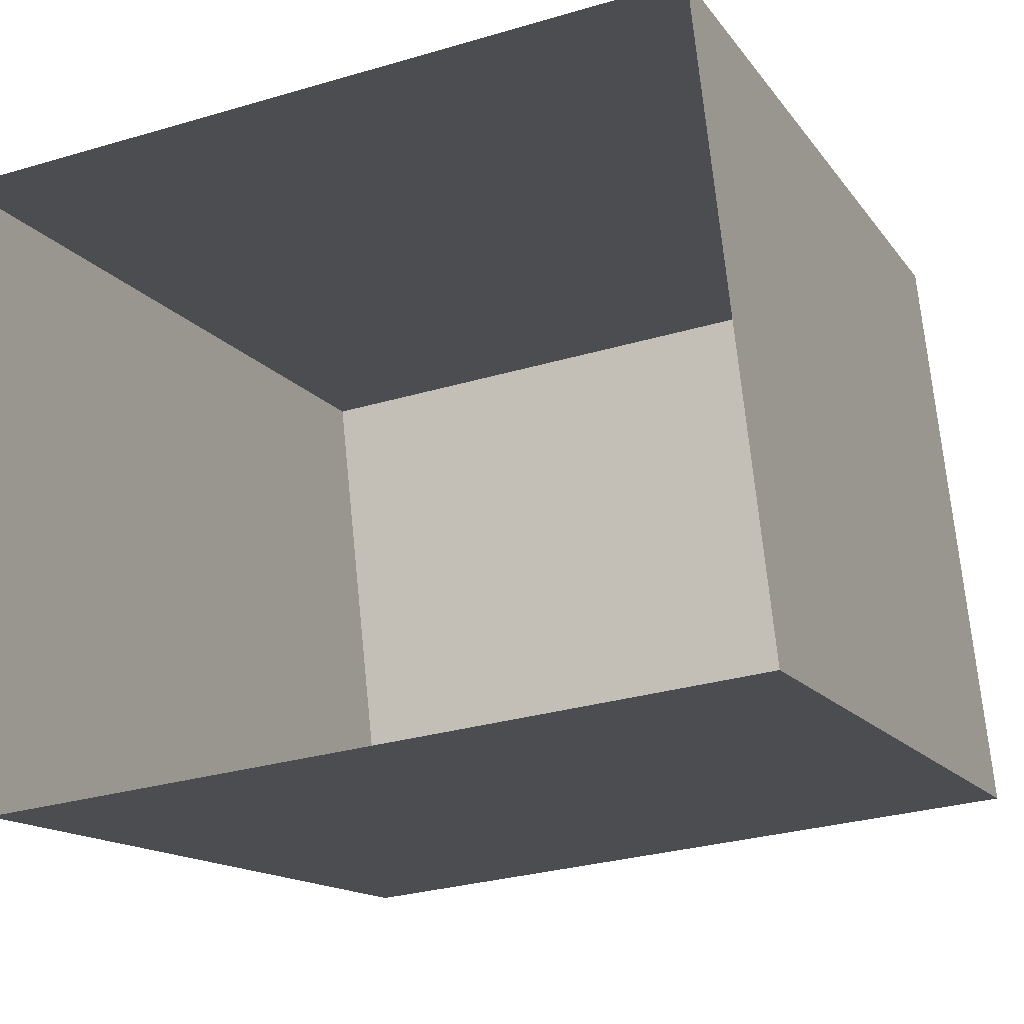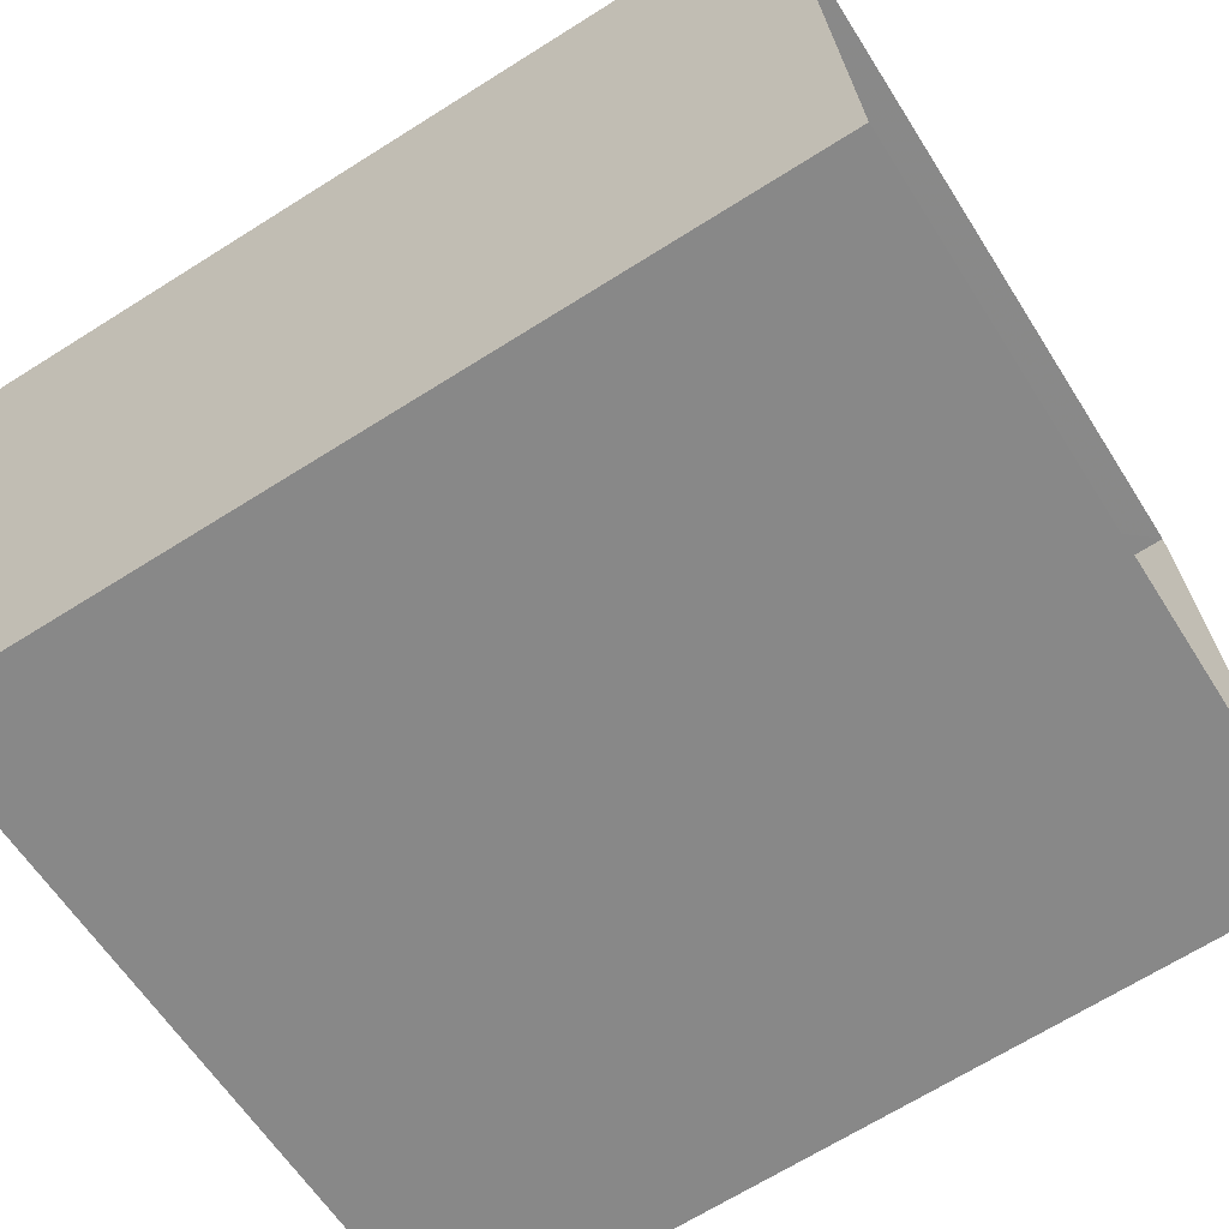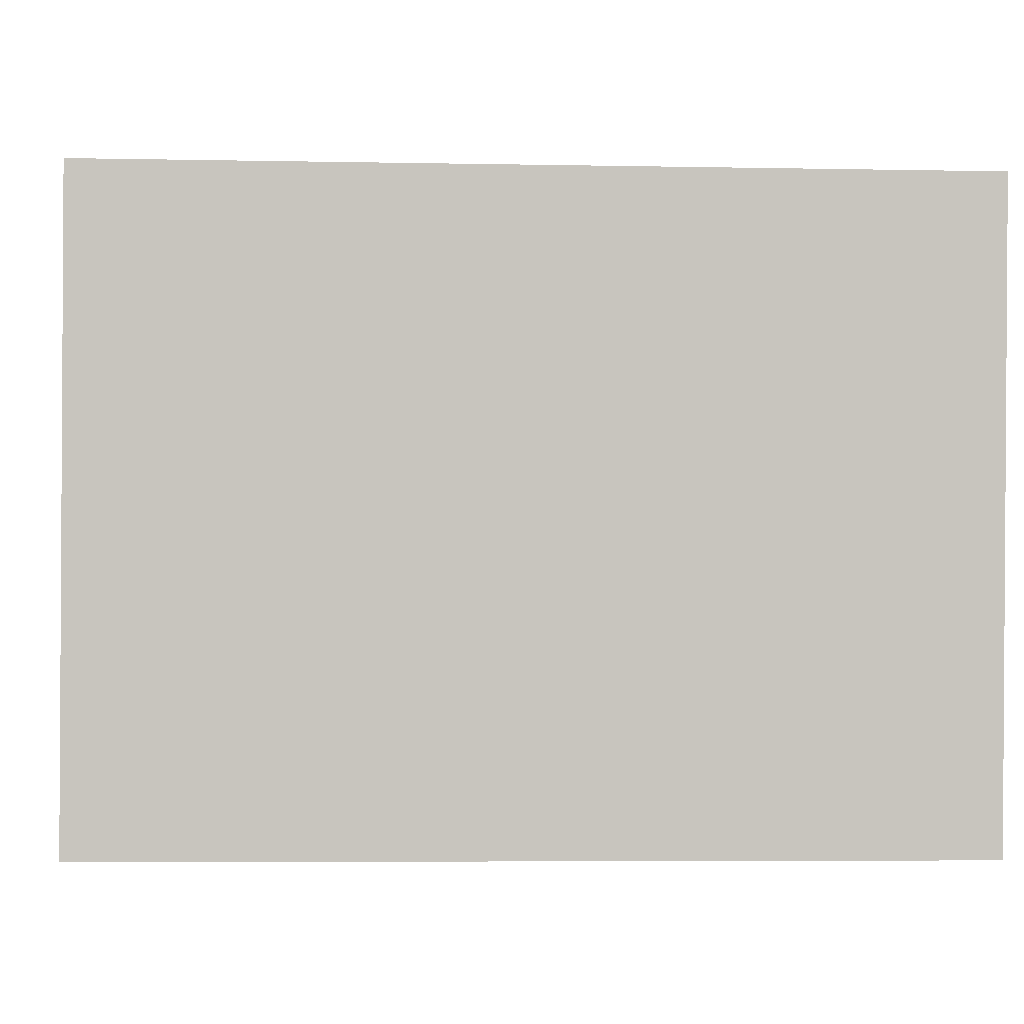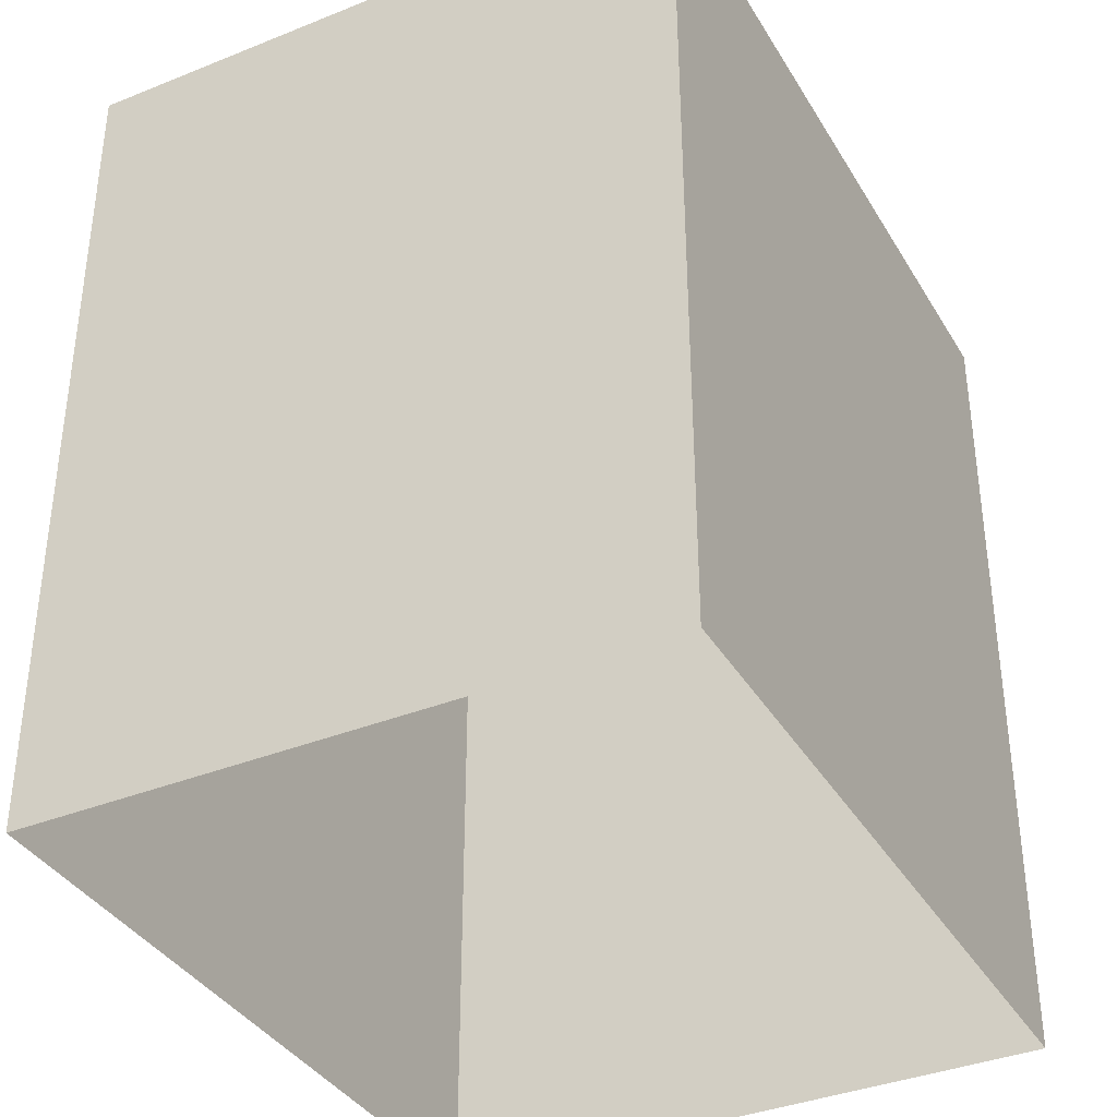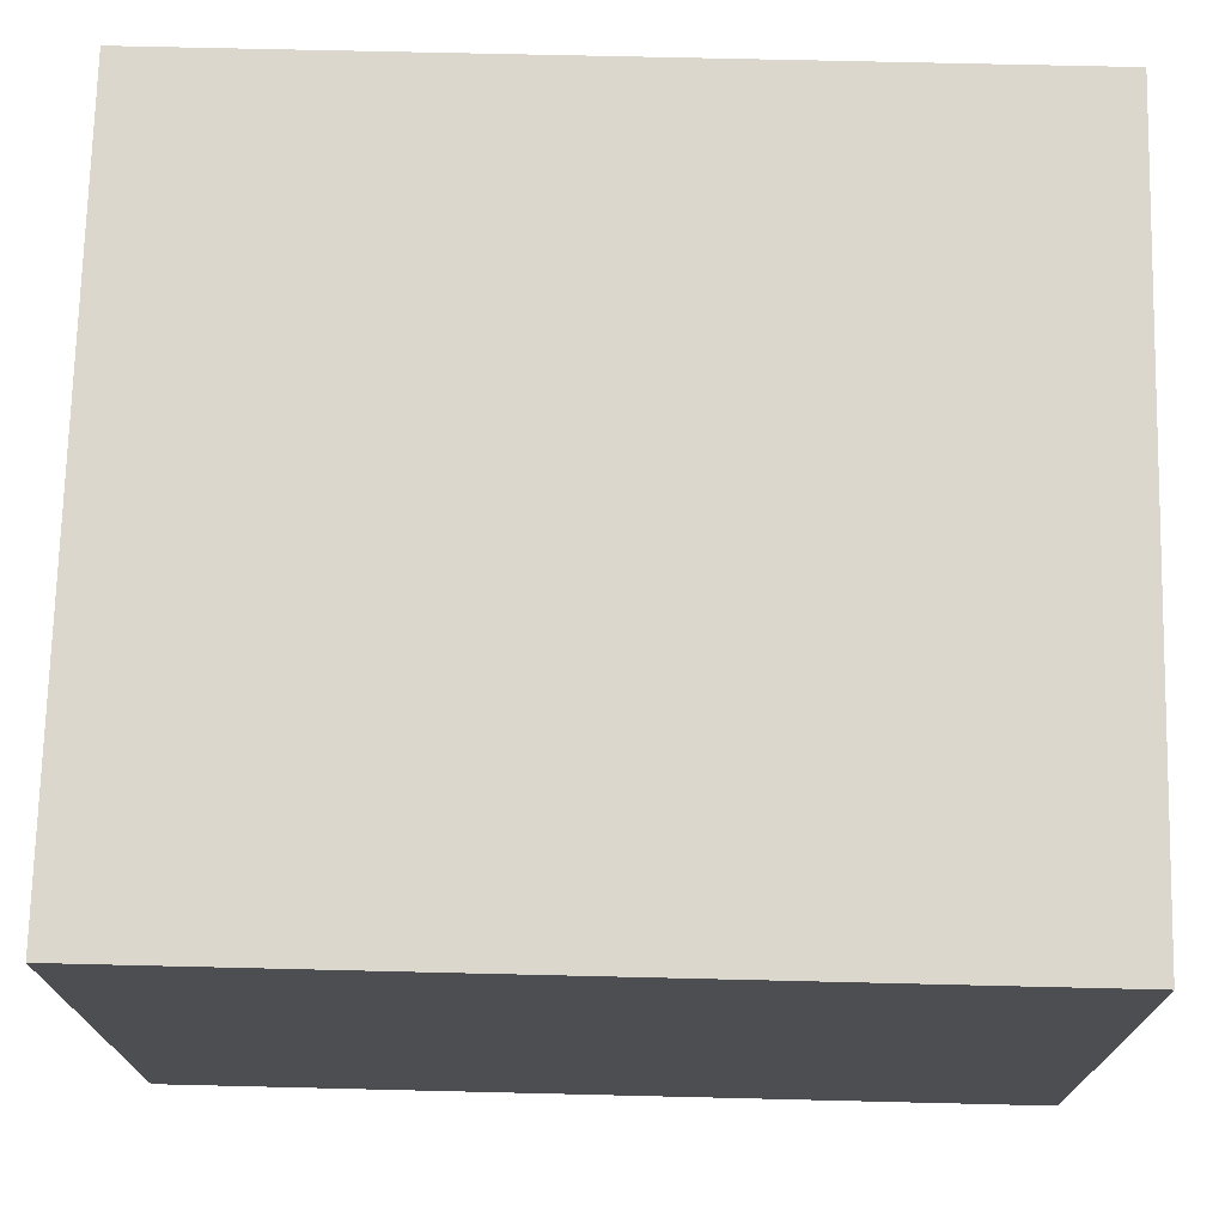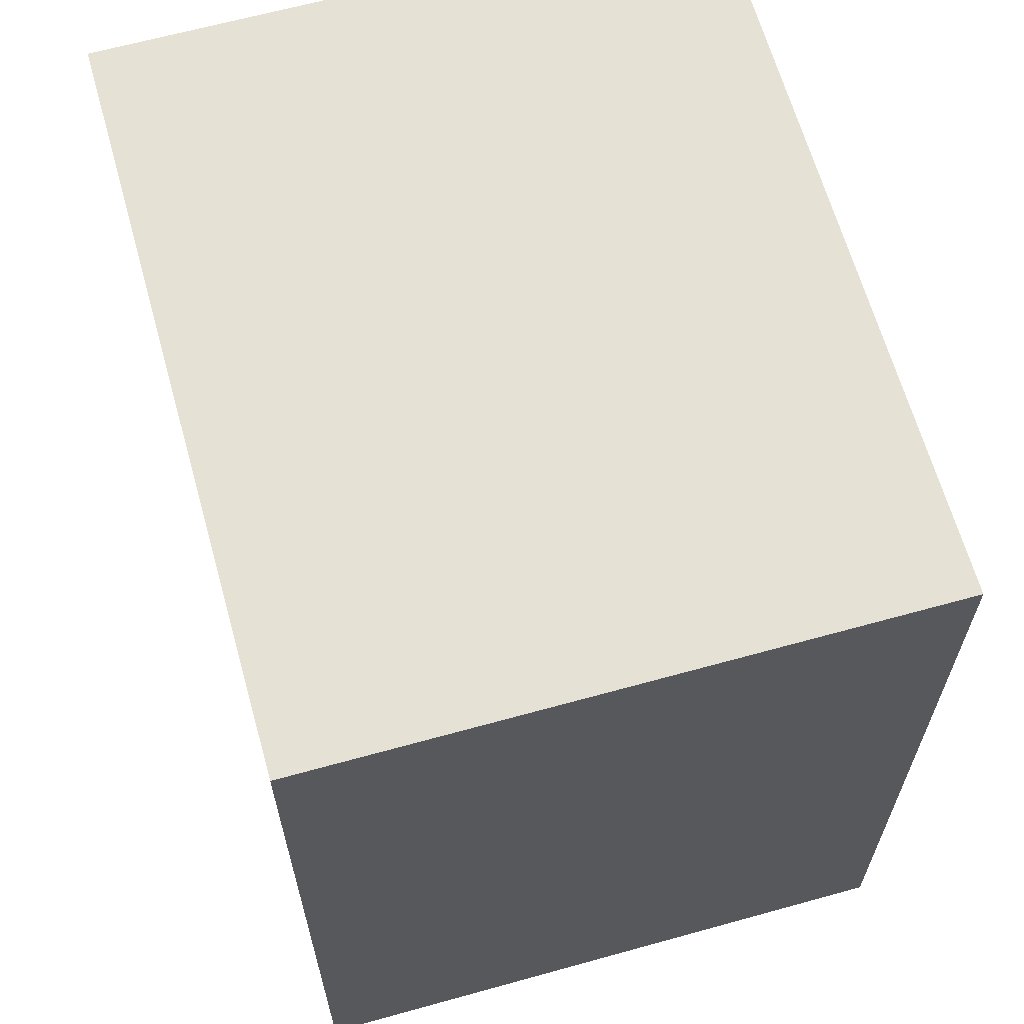
<metadata>
{"format":"obj","ext":"obj","renderer":"f3d","projection":"perspective","resolution":1024,"background":"white","views":[{"elev":-14.0,"azim":-157.7,"up":"+Y"},{"elev":-68.0,"azim":122.2,"up":"+Y"},{"elev":-6.1,"azim":86.3,"up":"+Y"},{"elev":-37.1,"azim":111.1,"up":"+Z"},{"elev":66.7,"azim":91.4,"up":"+Y"},{"elev":64.6,"azim":68.1,"up":"+Z"}]}
</metadata>
<code>
v -6073 -3.662e+04 3.704
v -6073 -3.662e+04 3.703
v -6077 -3.662e+04 3.704
v -6077 -3.662e+04 3.705
v -6073 -3.662e+04 8.451
v -6077 -3.662e+04 8.452
v -6077 -3.662e+04 8.451
v -6073 -3.662e+04 8.45
f 1 2 3
f 4 1 3
f 5 6 7
f 8 5 7
f 7 4 3
f 7 6 4
f 5 1 4
f 6 5 4
f 8 2 1
f 5 8 1
f 8 3 2
f 8 7 3

</code>
